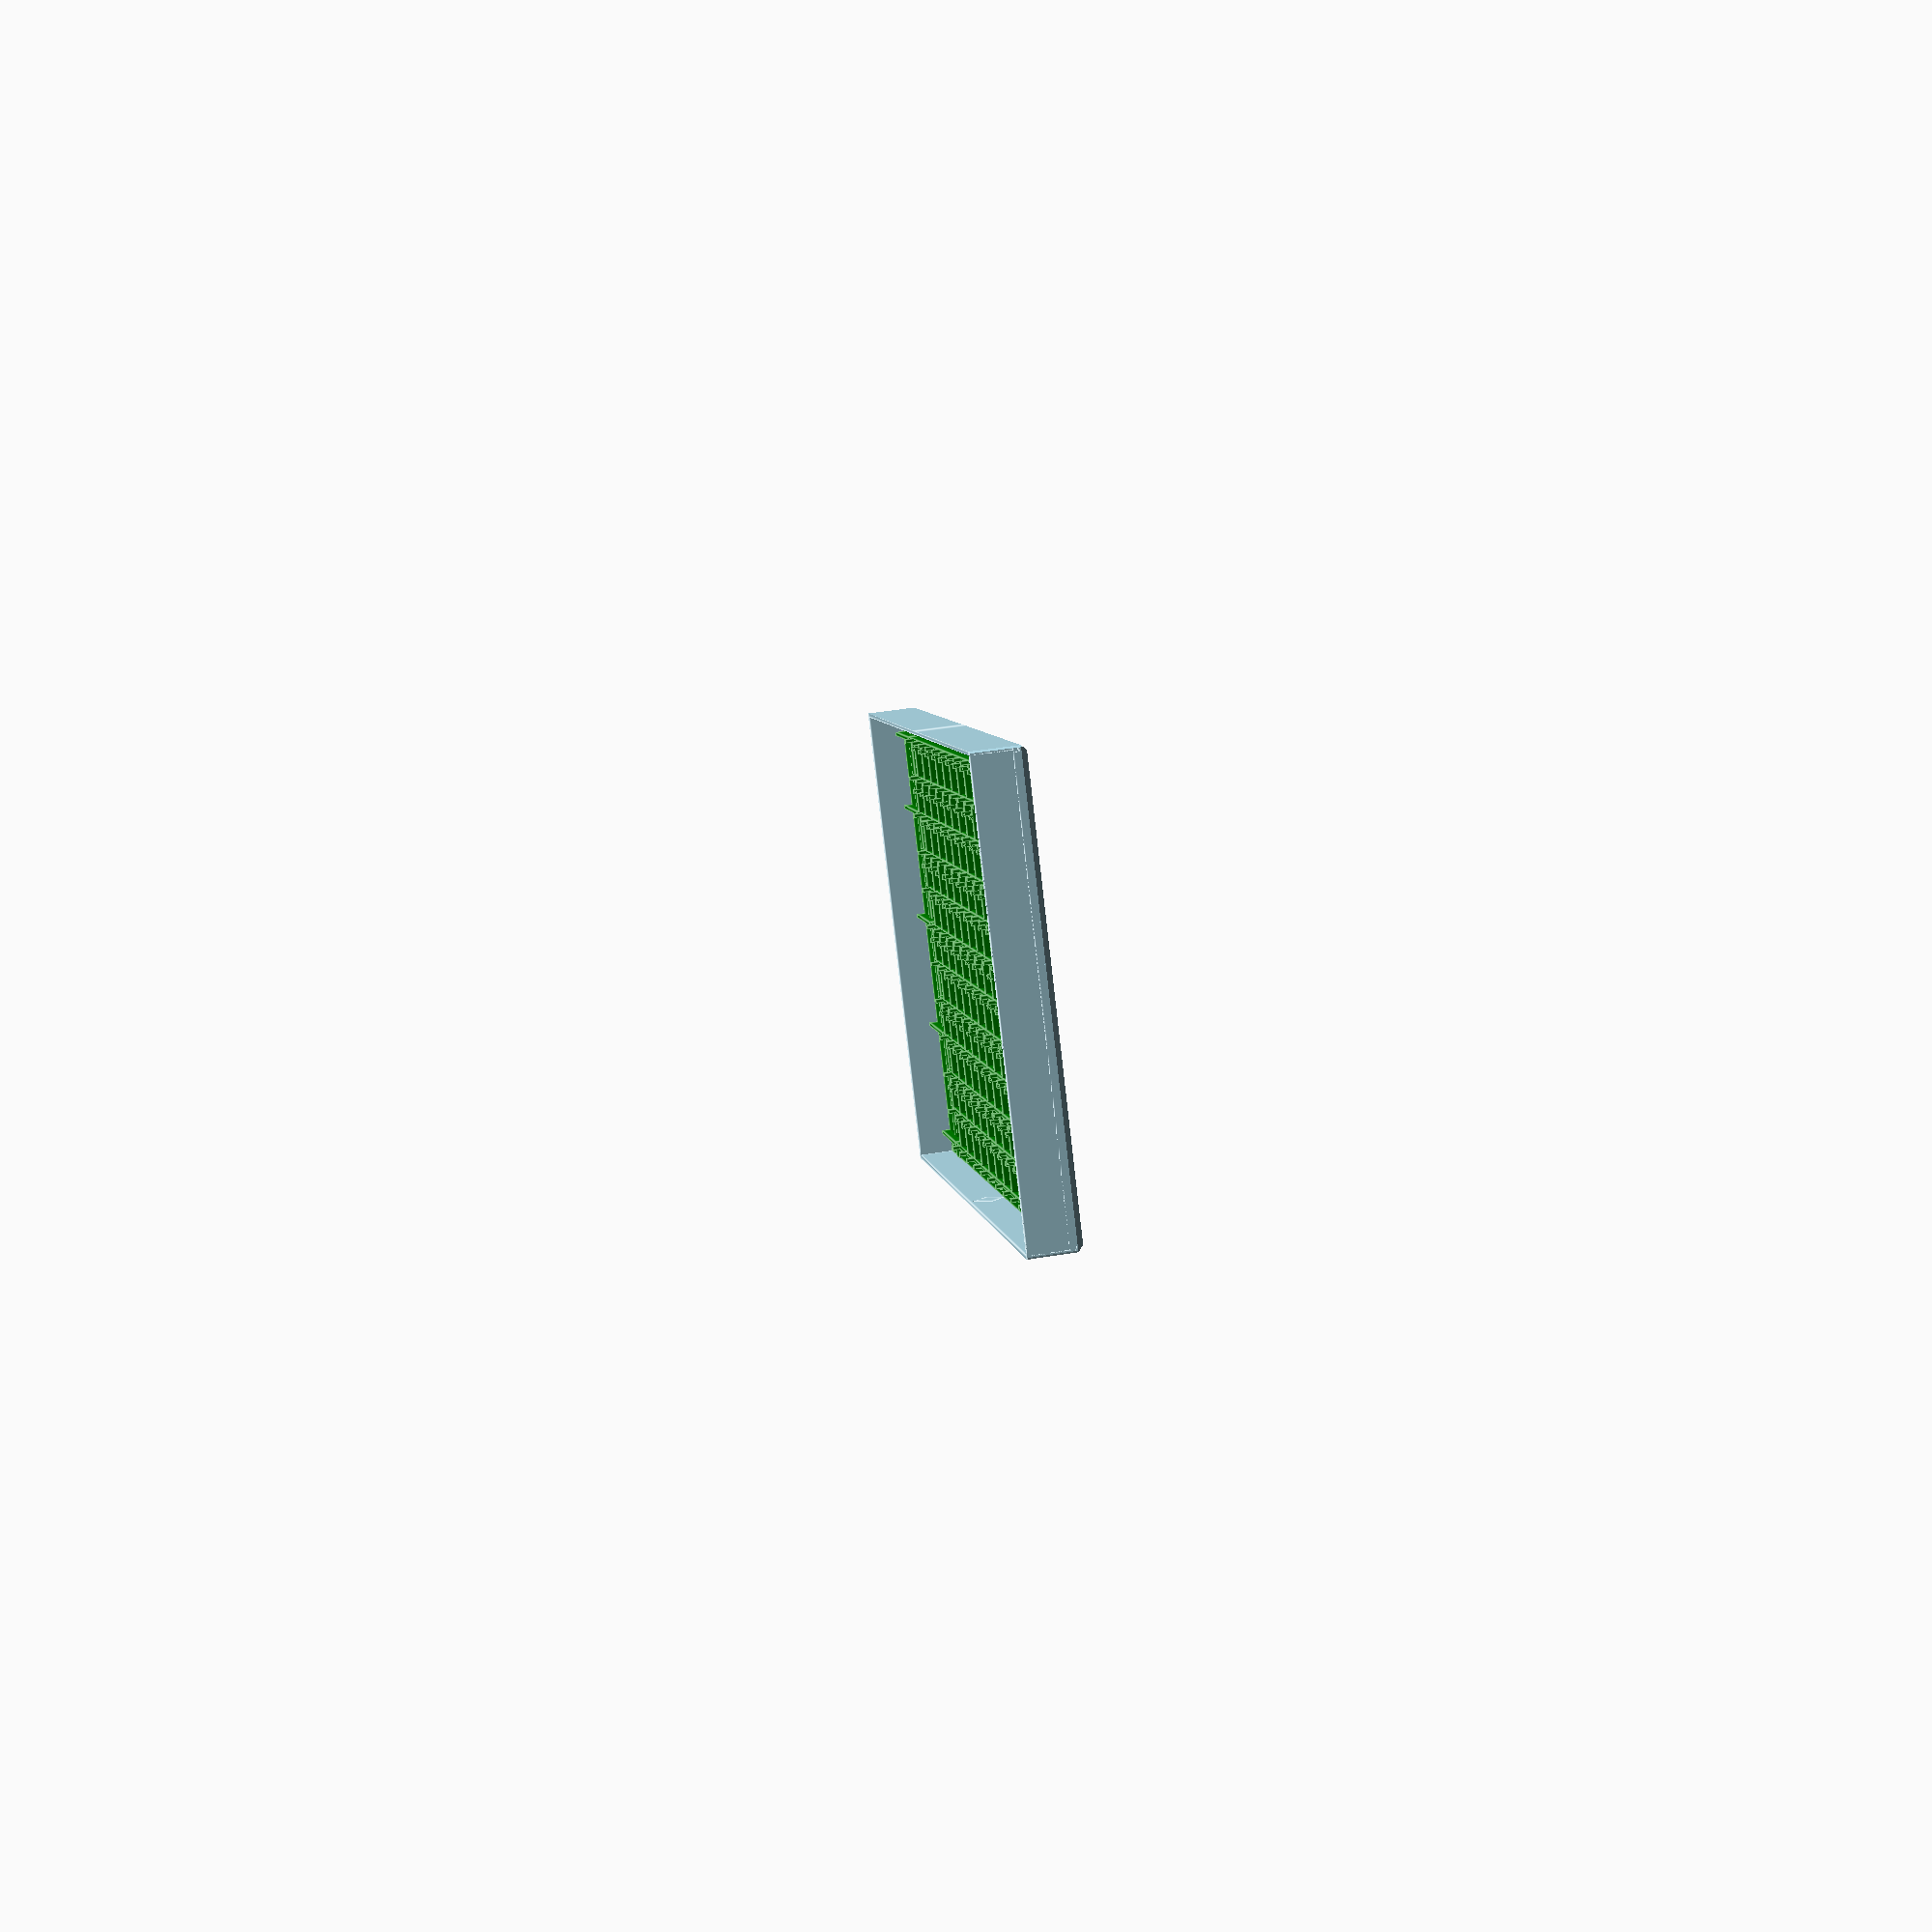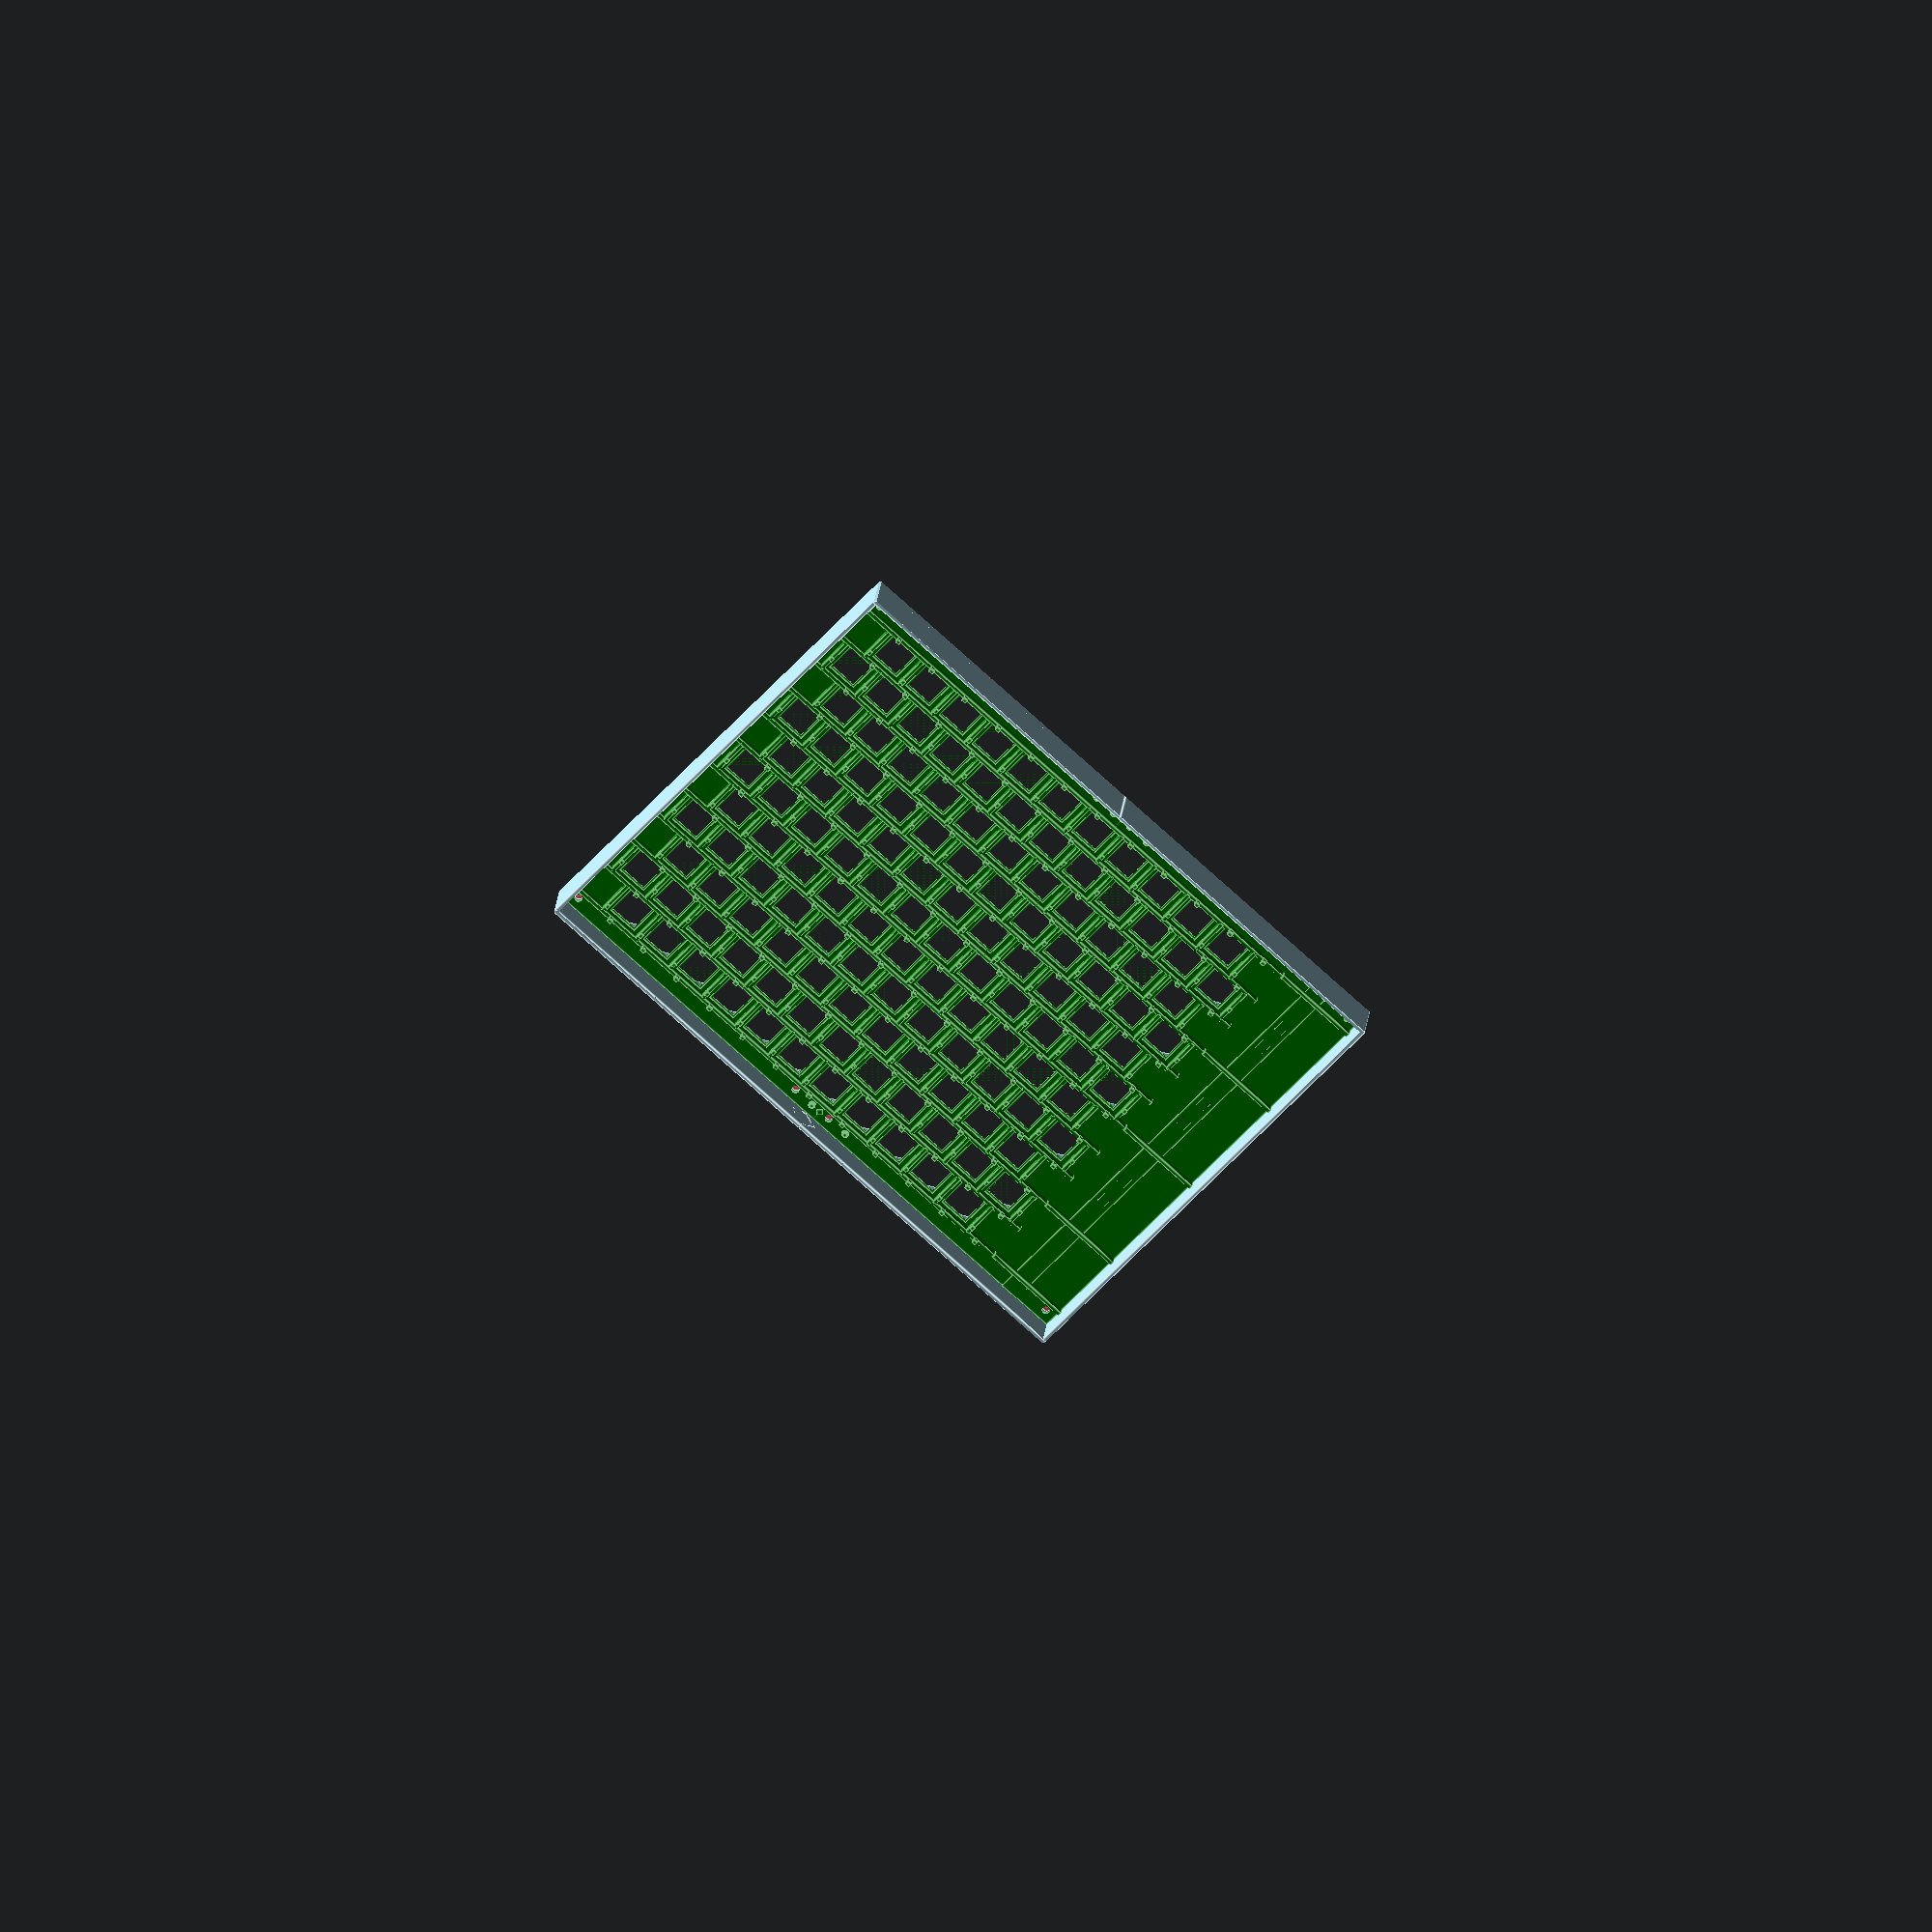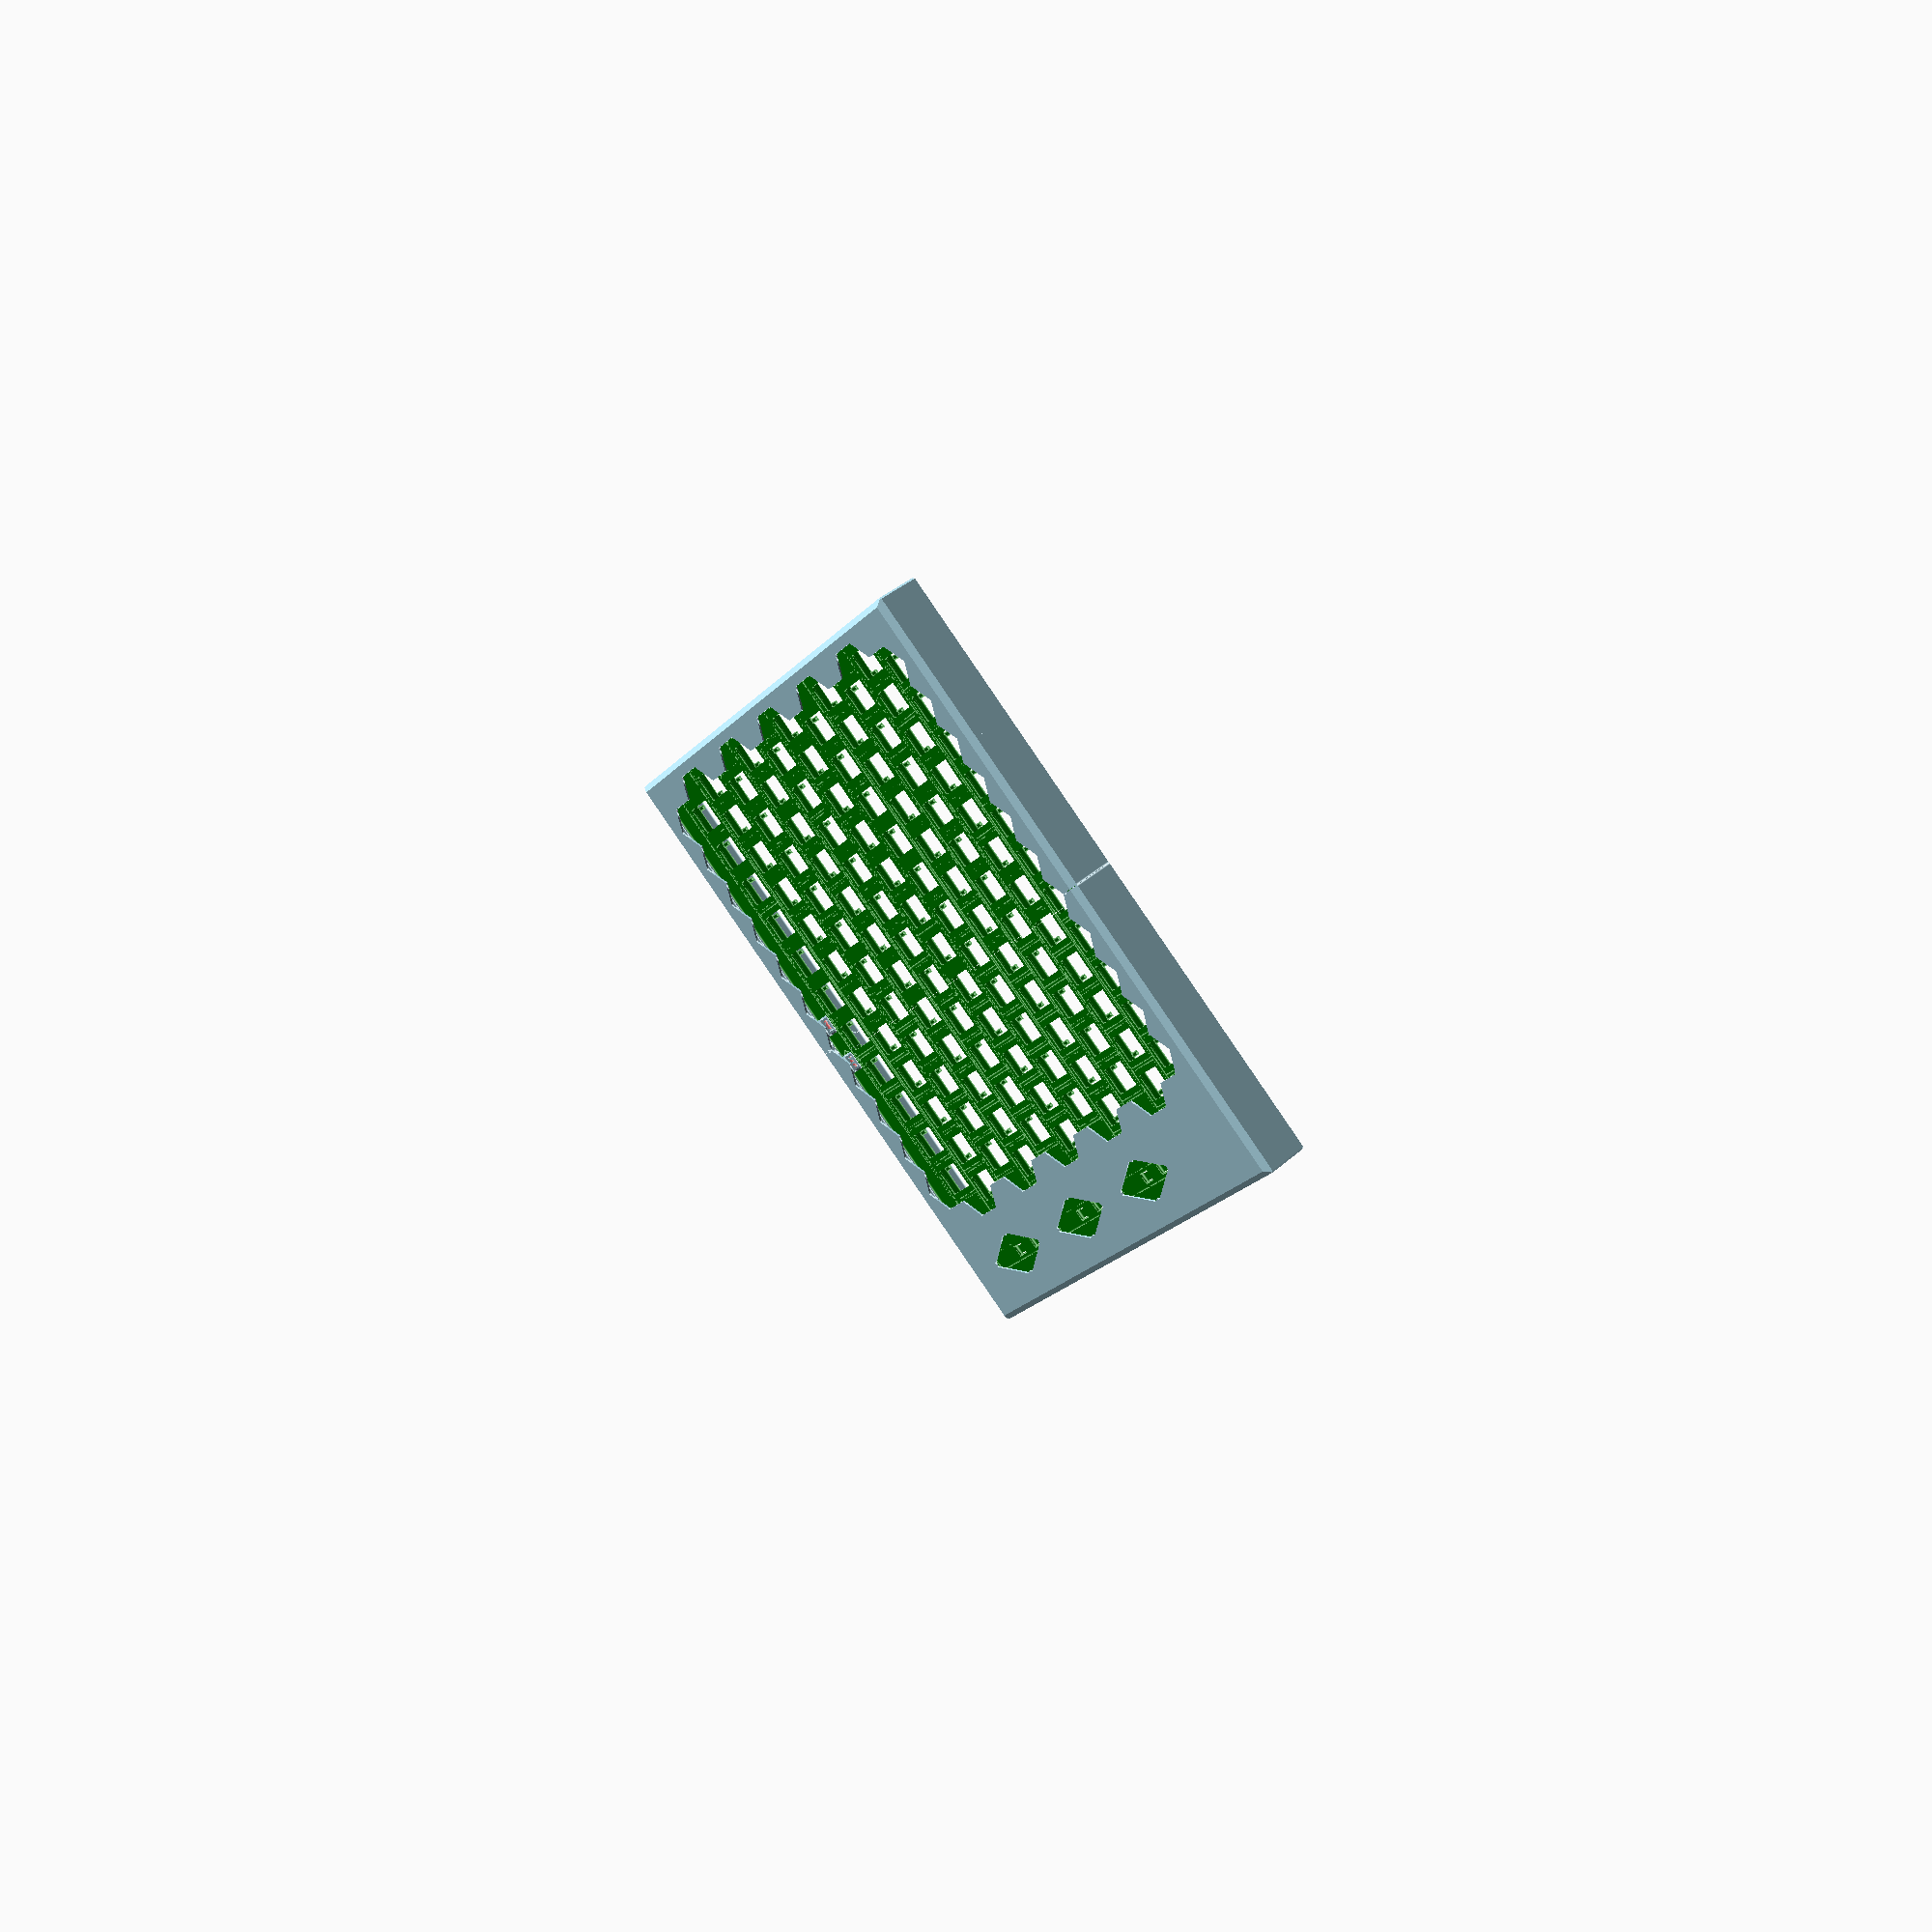
<openscad>
dosmall = 0;
doobs = 0;


numrows = dosmall ? 3 : 11;
numcols = dosmall ? 3 : 11;

smallkeyoff = (numrows < 4) ? 0.0 : 0.5;
riboff = smallkeyoff * 4;

tol=0.1;
off  = 22;
xextra = 2.6;
yextra = 1.8;

boltoff = 5.5;

ribthick = 2;

coverhi = 7;
mpthick = 1;

yside = (numrows-1)/2;
xside = (numcols-1)/2;
s3 = sqrt(3);
s2 = sqrt(2);

kext = off*2;

kwid = off*(xside*2+xextra);
khei = off*(yside*2*s3/2+yextra);



if (doobs == 1) {
    rotate([0,180,0]) keyplaneleft();
} else if (doobs == 2) {
    rotate([0,180,0]) keyplaneright();
} else if (doobs == 3) {
    rotate([0,180,0]) keycoverleft();
} else if (doobs == 4) {
    rotate([0,180,0]) keycoverright();
} else if (doobs == 5) {
    keyholderleft();
} else if (doobs == 6) {
    keyholderright();
} else if (doobs == 7) {
    keycap();
} else if (doobs == 8) {
    trikeycap();
} else if (doobs == 9) {
    keyplaneconnector();
} else if (doobs == 10) {
    coverconnector();
} else {
    color("green") translate([0,0,-1.1]) {
        translate([ 0,0,0]) keyplaneleft();
        translate([-0,0,0]) keyplaneright();
    }
    *color("lightgreen") translate([0,0,-1.05]) {
        keyholderleft();
        keyholderright();
    }
    color("lightblue") translate([0,0, mpthick-0.9]) {
        translate([ 0,0,0]) keycoverleft();
        translate([-0,0,0]) keycoverright();
    }
    *color("blue") {
        translate([0,0,-4.2]) keyplaneconnector();
        translate([0,0,-4.2]) mirror([0,1,0]) keyplaneconnector();
    }
    *color("blue") translate([0,0,-0.9]) {
        coverconnector();
        mirror([0,1,0]) coverconnector();
    }

    *keycaps();
    *wires();
    *bolts();
}

module coverconnector()
{
    thi = coverhi-mpthick-0.2;
    hei = 5.4;
    wid = (off-10)-0.2;
    
    thick = 1;
    // kw = kwid+2.2+kext;
    kh = khei+2.2;
    // tothi = hi+dpt+thick;
    bevel = 8;
    
    difference() {
        translate([-kext/2,khei/2-1.1-hei/2,-thi/2+7-0.1])
            cube([wid,hei,thi], true);
        translate([-kext/2,(kh-thick-1)/2, 7]) rotate([45,0,0])
          cube([wid+0.2, bevel/s2+0.1, bevel/s2+0.1], true);
        // Connector pins
        for ( x = [-off/8-kext/2,off/8-kext/2],
              y = [-(khei/2-4),(khei/2-4)]) {
            translate([x,y,2.9]) scale([1,2,1]) cylinder(4.1,1.1,1.1,false,$fn=60);
        }
    }
}

module keyplaneconnector()
{
    dia=yextra+off*s3/4-ribthick;
    hole=4;
    thick=1;
    length=off*2;
    difference() {
        translate([-off*1.25, khei/2-dia/2,thick/2])
            cube([length,dia-0.2,thick], true);
        translate([-off*0.5, khei/2-boltoff,thick/2])
            cylinder(thick+0.1, hole/2, hole/2, true, $fn=60);
        translate([-off*1.5, khei/2-boltoff,thick/2])
            cylinder(thick+0.1, hole/2, hole/2, true, $fn=60);
        // Connector pins
        for ( x = [-off-kext/2,-kext/2],
              y = [-(khei/2-boltoff),(khei/2-boltoff)]) {
             translate([x,y,thick/2]) cylinder(thick+0.1,2,2, true, $fn=60);
        }
    }
}

module keyholderleft()
{
    difference() {
        intersection() {
            keyholder();
            translate([kwid/2+tol,0,0])
                cube([kwid+kext, khei+1, 40], true);
        }
        for (col = [-yside:2:yside]) {
            translate([-off, off*col*s3/2, 0]) {
                cube([18+tol*2,18+tol*2,40], true);
            }
        }
    }
}

module keyholderright()
{
    difference() {
        intersection() {
            keyholder();
            union() {
                translate([-kwid/2-kext-tol,0,0])
                    cube([kwid+kext, khei+1, 40], true);
                for (col = [-yside:2:yside]) {
                    translate([-off, off*col*s3/2, 0]) {
                        cube([18,18,40], true);
                    }
                }
            }
        }
    }
}

module keyplaneleft()
{
    difference() {
        intersection() {
            keyplane();
            translate([kwid/2-off/4+tol,0,0])
                cube([kwid+kext, khei+1, 40], true);

        }
        translate([-kext/2-off/4+tol,-(khei/2-5),-1]) rotate([0,0,0])
            cylinder(2.2,2,2, true, $fn=4);
        translate([-kext/2-off/4+tol, (khei/2-5),-1]) rotate([0,0,0])
            cylinder(2.2,2,2, true, $fn=4);
        
        for (col = [-yside+0.5:2:yside+0.5]) {
            translate([-kext/2-off/4-0.1+tol,col*off*s3/2,-4]) rotate([0,90,0])
                cylinder(1.1,1.1,0, false, $fn=4);
        }

    }
    
    for (col = [-yside-0.5:2:yside+0.5]) {
        translate([-kext/2-off/4+tol,col*off*s3/2,-4]) rotate([0,-90,0])
            cylinder(1,1,0, false, $fn=4);
    }
    translate([-kext/2-off/4+tol,-(khei/2-1.5),-1]) rotate([0,-90,0])
        cylinder(1,1,0, false, $fn=4);
    translate([-kext/2-off/4+tol, (khei/2-1.5),-1]) rotate([0,-90,0])
        cylinder(1,1,0, false, $fn=4);

}

module keyplaneright()
{
    difference() {
        intersection() {
            keyplane();
            translate([-kwid/2-kext-off/4-tol,0,0])
                cube([kwid+kext, khei+1, 40], true);

        }
        for (col = [-yside-0.5:2:yside+0.5]) {
            translate([-kext/2-off/4+0.1-tol,col*off*s3/2,-4]) rotate([0,-90,0])
                cylinder(1.1,1.1,0, false, $fn=4);
        }
        translate([-kext/2-off/4+0.1-tol,-(khei/2-1.5),-1]) rotate([0,-90,0])
            cylinder(1.1,1.1,0, false, $fn=4);
        translate([-kext/2-off/4+0.1-tol, (khei/2-1.5),-1]) rotate([0,-90,0])
            cylinder(1.1,1.1,0, false, $fn=4);

    }
    translate([-kext/2-off/4-tol,-(khei/2-5),-1]) rotate([0,0,0])
        cylinder(2,2,2, true, $fn=4);
    translate([-kext/2-off/4-tol, (khei/2-5),-1]) rotate([0,0,0])
        cylinder(2,2,2, true, $fn=4);
    
    for (col = [-yside+0.5:2:yside+0.5]) {
        translate([-kext/2-off/4-tol,col*off*s3/2,-4]) rotate([0,90,0])
            cylinder(1,1,0, false, $fn=4);
    }

}

module keycoverleft()
{
    chi = coverhi-mpthick;
    thk = 2;
    conhi = 16;

    difference() {
        intersection() {
            keycover();
            translate([kwid/2+tol,0,0])
                cube([kwid+kext, khei+4, 100], true);
        }
        translate([-kext/2+tol, (khei/2-5),chi+0.5]) rotate([0,0,0])
            cylinder(1.1,1,1, true, $fn=4);
        translate([-kext/2+tol,-(khei/2+0.1),chi-5]) rotate([90,0,0])
            cylinder(thk+0.1,2,2, true, $fn=4);
        translate([-kext/2+tol, (khei/2)+1.2,-conhi/2-2])
            rotate([90,0,0]) cylinder(1.2,conhi/2,conhi/2,$fn=4);      
    }
    translate([-kext/2+tol,-(khei/2-5),chi+0.5]) rotate([0,0,0])
        cylinder(1,1,1, true, $fn=4);
    difference() {
        translate([-kext/2+tol, (khei/2+0.1),chi-5]) rotate([90,0,0])
            cylinder(thk,2,2, true, $fn=4);
        translate([-kext/2+tol, (khei/2+0.1)-0.505,-5/2])
            cube([5,1.01,5], true);
    }
    translate([-kext/2+tol,-(khei/2)-1.1,-conhi/2-2])
        rotate([-90,0,0]) cylinder(1,conhi/2,conhi/2,$fn=4);

}

module keycoverright()
{
    chi = coverhi-mpthick;
    thk = 2;
    conhi = 16;

    difference() {
        intersection() {
            keycover();
            translate([-kwid/2-kext-tol,0,0])
                cube([kwid+kext, khei+4, 100], true);
        }
        translate([-kext/2-tol,-(khei/2-5),chi+0.5]) rotate([0,0,0])
            cylinder(1.1,1,1, true, $fn=4);
        translate([-kext/2-tol, (khei/2+0.1),chi-5]) rotate([90,0,0])
            cylinder(thk+0.1,2,2, true, $fn=4);
        translate([-kext/2-tol,-(khei/2)-1.2,-conhi/2-2])
            rotate([-90,0,0]) cylinder(1.2,conhi/2,conhi/2,$fn=4);
    }
    translate([-kext/2-tol, (khei/2-5),chi+0.5]) rotate([0,0,0])
        cylinder(1,1,1, true, $fn=4);
    difference() {
        translate([-kext/2-tol,-(khei/2+0.1),chi-5]) rotate([90,0,0])
            cylinder(thk,2,2, true, $fn=4);
        translate([-kext/2-tol,-(khei/2+0.1)+0.505,-5/2])
            cube([5,1.01,5], true);
    }
    translate([-kext/2-tol, (khei/2)+1.1,-conhi/2-2])
        rotate([90,0,0]) cylinder(1,conhi/2,conhi/2,$fn=4);

}

module keycaps()
{
    // Normal hex keys
    for (col = [-yside:yside], row = [-(xside+((col+yside)%2)/2):xside+((col+yside)%2)/2]) {
        translate([off*row, off*col*s3/2, 0]) {
            color("brown") cherryswitch();
            color("orange") rgbmodule();
            color("white") translate([0,0,5.1]) keycap();
        }
    }
    // Side triangle keys
    for (col = [-yside:2:yside]) {
        xcol = off*s3*((floor((col+2)/4))*1.5+smallkeyoff)-7+14*(floor(col/2+yside)%2);
        translate([-kwid/2-off*s3/2, xcol, 0]) {
            color("brown") smallswitch();
            color("grey") translate([0,0,5.1])
                rotate([0,0,180*(floor(col/2+1)%2)]) trikeycap();
        }
    }
}

module wires()
{
    color("blue") matrix_x();
    color("blue") matrix_y();
}

module bolts()
{
    color("gray") translate([-(kwid/2-boltoff)-kext,-(khei/2-boltoff),-6]) bolt();
    color("gray") translate([ (kwid/2-boltoff),     -(khei/2-boltoff),-6]) bolt();
    color("gray") translate([-(kwid/2-boltoff)-kext, (khei/2-boltoff),-6]) bolt();
    color("gray") translate([ (kwid/2-boltoff),      (khei/2-boltoff),-6]) bolt();
}

module bolt(dia=3, head=6, length=11.2, thick=1.4)
{
    translate([0,0,length/2]) cylinder(length, dia/2, dia/2, true, $fn=60  );
    cylinder(thick, head/2, head/2, true, $fn=60);
}

module matrix_x(thick=0.4)
{
    for (col = [-yside:yside]) {
        translate([0, off*col*s3/2-2.1-(3.3*((col+yside+1)%2)), -7.4])
            rotate([0,90,0]) cylinder(kwid-10, thick/2, thick/2, true, $fn=10);
    }
}

module matrix_y(thick=0.4)
{
    for (row = [-xside-1:xside]) {
        translate([off*row+off/4, 0, -9.4])
            rotate([90,0,0]) cylinder(khei-10, thick/2, thick/2, true, $fn=10);
    }
}

module keycover()
{
    thick = 2;
    ythick = 1;
    dia=off+1;
    hi=coverhi-mpthick;
    dpt=20;
    
    kw = kwid+thick*2+0.2+kext;
    kh = khei+thick*2+0.2;
    tothi = hi+dpt+thick;
    bevel = 8;
    translate([0,0,hi]) difference() {
        translate([-kext/2,0,0]) intersection() {
          union() {
            translate([0,0,thick/2]) cube([kw,kh,thick], true);
            translate([-(kw-thick)/2, 0, (-hi-dpt)/2])
              cube([thick, kh, hi+dpt], true);
            translate([ (kw-thick)/2, 0, (-hi-dpt)/2])
              cube([thick, kh, hi+dpt], true);
            translate([0, -(kh-thick)/2, (-hi-dpt)/2])
              cube([kw, thick, hi+dpt], true);
            translate([0,  (kh-thick)/2, (-hi-dpt)/2])
              cube([kw, thick, hi+dpt], true);
            
            translate([-(kw-thick-1)/2, 0, -hi/2]) cube([thick+1, kh, hi], true);
            translate([ (kw-thick-1)/2, 0, -hi/2]) cube([thick+1, kh, hi], true);
            translate([0, -(kh-thick-1)/2, -hi/2]) cube([kw, thick+1, hi], true);
            translate([0,  (kh-thick-1)/2, -hi/2]) cube([kw, thick+1, hi], true);
              
            translate([-(kw-thick-1)/2, 0, 0]) rotate([0,45,0])
              cube([bevel/s2, kh, bevel/s2], true);
            translate([ (kw-thick-1)/2, 0, 0]) rotate([0,45,0])
              cube([bevel/s2, kh, bevel/s2], true);
            translate([0, -(kh-thick-1)/2, 0]) rotate([45,0,0])
              cube([kw, bevel/s2, bevel/s2], true);
            translate([0,  (kh-thick-1)/2, 0]) rotate([45,0,0])
              cube([kw, bevel/s2, bevel/s2], true);

            // Bolthole cubes
            for ( x = [-(kwid/2-boltoff+kext/2),(kwid/2-boltoff+kext/2),
                       -off/2,off/2],
                  y = [-(khei/2-boltoff),(khei/2-boltoff)]) {
                translate([x,y,-hi/2])
                    cube([10,10,hi],true);

            }
          }
          
          translate([0,0,-(hi+dpt-thick+bevel/2)/2]) rotate([45,0,0])
            cube([kw+0.1,(kh+tothi-bevel/2)/s2,(kh+tothi-bevel/2)/s2],true);
          translate([0,0,-(hi+dpt-thick+bevel/2)/2]) rotate([0,45,0])
            cube([(kw+tothi-bevel/2)/s2,kh+0.1,(kw+tothi-bevel/2)/s2],true);
          translate([0,0,-(hi+dpt-thick)/2]) rotate([0,0,45])
            cube([(kw+kh-2)/s2,(kw+kh-2)/s2,tothi+0.1],true);
          
          // Slice a bit off the top because maths is hard
          translate([0,0,-(dpt+hi)/2]) cube([kw,kh,(dpt+hi+ythick*2)], true);
        }
        
        // Main hex keys
        for (col = [-yside:yside], row = [-(xside+((col+yside)%2)/2):xside+((col+yside)%2)/2]) {
            translate([off*row, off*col*s3/2, -hi-0.1])
                linear_extrude(height=thick+hi+0.2)
                polygon([for (a=[60:60:360]) [sin(a)*dia/s3, cos(a)*dia/s3]]);
        }
        
        // Side triangle keys
        o = 5;
        d = 22;
        for (col = [-yside:2:yside]) {
            xcol = off*s3*((floor((col+2)/4))*1.5+smallkeyoff)-7+14*(floor(col/2+yside)%2);
            translate([-kwid/2-off*s3/2, xcol, -hi])
                linear_extrude(height=thick+hi+0.1)
                rotate([0,0,180*(floor(col/2+1)%2)]) 
                polygon([for (a=[60:120:360]) each [
                    [sin(a-o)*d/s3, cos(a-o)*d/s3],
                    [sin(a+o)*d/s3, cos(a+o)*d/s3]]]);
        }
        // Bolt holes
        for ( x = [-(kwid/2-boltoff)-kext,(kwid/2-boltoff),
                   -off/2-kext/2,off/2-kext/2],
              y = [-(khei/2-boltoff),(khei/2-boltoff)]) {
            translate([x,y,-(hi-3.7)]) {
                translate([0,0,-3.9]) cylinder(5.2,2,2, false, $fn=60);
                translate([0,-2*sign(y),-2.5/2]) cube([6,10,2.5], true);
            }
        }
        /*
        conhi = dpt-5;
        // Side connector
        translate([-kext/2, (kh/2-1.5),-dpt-hi+conhi/2])
            cube([30+tol,1.4,conhi+tol*2], true);
        translate([-kext/2,-(kh/2-1.5),-dpt-hi+conhi/2])
            cube([30+tol,1.4,conhi+tol*2], true);
        */
    }
    /*
    // Side connector pins
    for (x=[-10,10], y=[3,12]) {
        translate([-kext/2+x, (kh/2-0.7),-dpt+y])
            rotate([90,0,0]) cylinder(1.2, 2, 1, $fn=4);
        translate([-kext/2+x,-(kh/2-0.7),-dpt+y])
            rotate([-90,0,0]) cylinder(1.2, 2, 1, $fn=4);        
    }
    */
    
    // Sacrificial layers for bolt holes
    for ( x = [-(kwid/2-boltoff)-kext,(kwid/2-boltoff),
               -off/2-kext/2,off/2-kext/2],
          y = [-(khei/2-boltoff),(khei/2-boltoff)]) {
        translate([x,y,1.1]) {
            #cube([8,8,0.2], true);
        }

    }
    
    // Connector pins
    for ( x = [-off/8-kext/2,off/8-kext/2],
          y = [-(khei/2-4),(khei/2-4)]) {
        translate([x,y,hi-3]) scale([1,2,1]) cylinder(3.1,1,1,false,$fn=60);
        translate([x,y,hi-4]) scale([1,2,1]) cylinder(1,0.2,1,false,$fn=60);
    }
}

module trikeycap(thick=2, dia=20)
{
    rd = dia/s3;
    difference() {
        polyhedron( points = concat(
            triangle(dia-4, 3),
            triangle(dia-2, 2),
            triangle(dia-2, 0),
            triangle(dia, 0),
            triangle(dia, 3),
            triangle(dia-2, 4),
            triangle(dia-6, 5),
            triangle(6, 6)
        ), faces = concat(
            topface(6,0),
            nquads(6,0),
            nquads(6,6),
            nquads(6,12),
            nquads(6,18),
            nquads(6,24),
            nquads(6,30),
            nquads(6,36),
            botface(6,42)
        ), convexity=3);
    }
    stx = 4;
    sty = 4;
    pwx = 1.9;
    pwy = 2.4;
    
    translate([0,0,1.5]) difference() {
        cube([stx, sty, 3], true);
        cube([pwx, pwy, 3.1], true);
    }
}

module keycap(thick=2, dia=off-1)
{
    rd = dia/s3;
    difference() {
        polyhedron( points = concat(
            hexagon(dia-4, 5),
            hexagon(dia-2, 4),
            hexagon(dia-2, 0),
            hexagon(dia, 0),
            hexagon(dia, 5),
            hexagon(dia-5, 7),
            hexagon(dia-7, 7),
            hexagon(4, 6)
        ), faces = concat(
            topface(6,0),
            nquads(6,0),
            nquads(6,6),
            nquads(6,12),
            nquads(6,18),
            nquads(6,24),
            nquads(6,30),
            nquads(6,36),
            botface(6,42)
        ), convexity=3);
    }
    stx = 2.8;
    sty = 1.6;
    pwx = 0.9;
    pwy = 1.1;
    
    btx = 3.9;
    bty = 3.9;
    
    translate([0,0,2.6]) difference() {
        rotate([0,0,360/16]) cylinder(5.2, btx/2+0.6, btx/2+0.6, true, $fn=8);
        cube([pwx, bty, 5.201], true);
        cube([btx, pwy, 5.201], true);
    }
    
    *for (x=[-1,1], y=[-1,1]) {
        translate([x*(pwx+stx)/2, y*(pwy+sty)/2, 2.6]) cube([stx,sty,5.2], true);
    }
}

function triangle(d, h, o=5) = [for (a=[60:120:360]) each [
    [sin(a-o)*d/s3, cos(a-o)*d/s3, h], [sin(a+o)*d/s3, cos(a+o)*d/s3, h]]];

function hexagon(d, h) = [for (a=[60:60:360]) [sin(a)*d/s3, cos(a)*d/s3, h]];
    
function botface(n, o) = [[for (i=[0:n-1]) o+i]];
    
function topface(n, o) = [[for (i=[n-1:-1:0]) o+i]];
    
function nquads(n, o) = [for (i=[0:n-1]) each [
    [i+o, (i+1)%n+o, (i+1)%n+n+o], [i+o, (i+1)%n+n+o, i+n+o] ]];

module smallswitch()
{
    of = 2.5;
    bw = 5.9;
    bh = 5.3;
    ph = 3.3;
    sw = 2.9;
    sl = 3.6;
    sh = 2.3;
    s2w = 1.9;
    s2l = 2.4;
    s2h = 2.6;
    translate([0,0,bh/2-of]) cube([bw,bw,bh], true);
    for (x=[-2.3,2.3], y=[-2,0,2])
        translate([x,y,(ph-bh)/2-of]) cube([0.2,0.5,ph], true);
    translate([0,0,bh+sh/2-of]) cube([sw,sl,sh], true);
    translate([0,0,bh+sh+s2h/2-of]) cube([s2w,s2l,s2h], true);
}

module cherryswitch()
{
    translate([0,0,-3]) cube([13.9,13.9,6], true);
    translate([0,0,-0.5]) cube([15.5,15.5,1], true);
    difference() {
        linear_extrude(height=5, scale=10/13.7) square([13.7,13.7], true);
        translate([0,0,5/2]) cube([7.7,5.9,5.1], true);
    }
    translate([0,0,5+(3.5/2)]) cube([3.9,1.2,3.5], true);
    translate([0,0,5+(3.5/2)]) cube([0.9,3.9,3.5], true);
    translate([0,0,5/2]) cube([7.5,5.7,5], true);
    translate([0,0,-6-3/2]) cylinder(3, 3.4/2, 3.7/2, true, $fn=20);
    
    translate([ 4,-2.5,-6-3/2]) scale([1,1/3,1]) cylinder(3, 0.4, 0.4, true, $fn=10);
    translate([-2.4,-5,-6-3/2]) scale([1,1/3,1]) cylinder(3, 0.4, 0.4, true, $fn=10);
}

module rgbmodule()
{
    translate([0,4+12.5/2,-9.2]) {
        cube([8.8, 12.5,1.1], true);
        translate([0,-1.5,-1.5+0.55]) cube([6,5,3], true);
    }
}


module keyholder(off=off, thick=mpthick, kthick=1, rh=6, skthick=1.6)
{
    tkthick = 3.8;
    lcl = 7;
    lch = 5;
    lct = 1.2;
    translate([0,0,0]) difference() {
        union() {
            translate([-kext/2, 0, thick/2]) cube([kwid+kext, khei, thick], true);

            // Normal hex keys
            for (col = [-yside:yside],
                 row = [-(xside+((col+yside)%2)/2):xside+((col+yside)%2)/2]) {
                translate([off*row, off*col*s3/2, 1]) {
                    cube([18,18,2], true);
                    translate([0,7+lct,0]) rotate([90,0,0])
                      linear_extrude(height=lct) polygon([
                        [-5,0],[-3,lch],[3,lch],[5,0]
                      ]);
                    // translate([0,(14+lct)/2,lch/2]) cube([lcl,lct,lch], true);
                }
            }
            
            // Triangle keys
            for (col = [-yside:2:yside]) {
                xcol = off*s3*((floor((col+2)/4))*1.5+smallkeyoff)-7+14*(floor(col/2+yside)%2);
                translate([-kwid/2-off*s3/2, xcol, (tkthick)/2+0.2])
                    cube([12, 14, tkthick+0.4], true);
            }

        }
        
        // Normal hex keys
        for (col = [-yside:yside], row = [-(xside+((col+yside)%2)/2):xside+((col+yside)%2)/2]) {
            translate([off*row, off*col*s3/2, thick/2-0.01/2])
                cube([16,16,thick+0.01], true);
            translate([off*row, off*col*s3/2 ,0.999])
                rotate([0,0,45]) cylinder(1.002,16/s2,(16-2)/s2, $fn=4);

        }
        
        // Side triangle keys
        for (col = [-yside:2:yside]) {
            xcol = off*s3*((floor((col+2)/4))*1.5+smallkeyoff)-7+14*(floor(col/2+yside)%2);
            translate([-kwid/2-off*s3/2, xcol, 0]) {
                translate([0,0,(tkthick)/2-0.001])
                    cube([6, 6, tkthick+0.002], true);
                translate([0,0,tkthick-0.001])
                    rotate([0,0,45]) cylinder(0.4+0.002,6/s2,(6-0.8)/s2, $fn=4);
            }
        }
        
        // Bolt holes
        for ( x = [-(kwid/2-boltoff)-kext,(kwid/2-boltoff),
                   -off/2-kext/2,off/2-kext/2],
              y = [-(khei/2-boltoff),(khei/2-boltoff)]) {
             translate([x,y,0]) cylinder(2.5,2,2, true, $fn=60);
        }
    }

}

module keyplane(off=off, thick=2, kthick=1.4, rh=6, skthick=1.6)
{
    translate([0,0,-thick/2]) difference() {
        union() {
            translate([-kext/2, 0, 0]) cube([kwid+kext, khei, thick], true);
            translate([-kwid/2-off*s3/2, 0, -0.3])
                cube([10, khei, thick+0.6], true);
        }
        
        // Normal hex keys
        for (col = [-yside:yside], row = [-(xside+((col+yside)%2)/2):xside+((col+yside)%2)/2]) {
            translate([off*row, off*col*s3/2, 0]) cube([14, 14, thick+0.1], true);
            translate([off*row, off*col*s3/2, -kthick]) cube([16,16,thick+0.1], true);
        }
        
        // Side triangle keys
        for (col = [-yside:2:yside]) {
            xcol = off*s3*((floor((col+2)/4))*1.5+smallkeyoff)-7+14*(floor(col/2+yside)%2);
            translate([-kwid/2-off*s3/2, xcol, 0]) {
                translate([0,0,(thick-skthick)/2+0.1])
                    cube([6, 6, skthick+0.2], true);
                translate([-2.3,0,-0.3]) cube([0.4, 6, thick+0.7], true);
                translate([ 2.3,0,-0.3]) cube([0.4, 6, thick+0.7], true);
            }
        }
        
        // Bolt holes
        for ( x = [-(kwid/2-boltoff)-kext,(kwid/2-boltoff),
                   -off/2-kext/2,off/2-kext/2],
              y = [-(khei/2-boltoff),(khei/2-boltoff)]) {
             translate([x,y,0]) cylinder(2.5,2,2, true, $fn=60);
        }
    }
    // Connector pins
    for ( x = [-off-kext/2,-kext/2],
          y = [-(khei/2-boltoff),(khei/2-boltoff)]) {
         translate([x,y,-1.2/2-thick]) cylinder(1.2,1.9,1.9, true, $fn=60);
         translate([x,y,-1.2-1/2-thick]) cylinder(1,1,1.9, true, $fn=60);
    }

    
    // horizontal ribs
    for (col = [-yside-0.5:yside+0.5]) {
        translate([0, off*col*s3/2, -rh/2]) cube([kwid, ribthick, rh], true);
        for (row = [-xside-1:xside]) {
            translate([off*row+off/4, off*col*s3/2, -rh-2]) wireclip_y();
        }
    }
    // Extra horizontal ribs
    for (col = concat([for (x = [-yside-0.5+riboff:3:yside+0.5]) x], [-yside-0.5])) {
        translate([-kwid/2-kext/2, off*col*s3/2, -rh/2])
            cube([kext, ribthick, rh], true);
    }
    
    // Vertical ribs
    for (col = [-yside:yside], row = [-(xside+0.5+((col+yside)%2)/2):xside+0.5+((col+yside)%2)/2]) {
        translate([off*row, off*col*s3/2, -rh/2]) cube([ribthick, off*s3/2, rh], true);
        translate([off*row, off*col*s3/2-2.1-(3.3*((col+yside+1)%2)), -rh]) wireclip_x();
    }
}

module wireclip_x()
{
    rotate([0,0,90]) wireclip_y();
}

module wireclip_y(wid=ribthick, dia=0.8, thick=0.8, hei=1.5)
{
    r = dia/2;
    t = thick;
    op = 0.2;
    *rotate([-90,0,0]) translate([0,0,-wid/2])
      linear_extrude(height=wid) polygon([
        [-t-r,-3],[-t-r,hei],[-r,hei],[-op,hei-r],[-op,r*3],[-r,r*2],[-r,0],
        [r,0],[r,r*2],[op,r*3],[op,hei-r],[r,hei],[t+r,hei],[t+r,-3]
    ]);
    difference() {
        translate([0,0,hei/2]) cube([dia+2*thick,wid,hei+3], true);
        translate([0,0,-r]) rotate([90,0,0]) cylinder(wid+0.2, r, r, true, $fn=20);
        translate([0,0,-r]) rotate([90,0,0]) cylinder(wid+0.2, r+0.2, 0, true, $fn=20);
        translate([0,0,-r]) rotate([90,0,0]) cylinder(wid+0.2, 0, r+0.2, true, $fn=20);
    }
}
</openscad>
<views>
elev=137.8 azim=35.6 roll=281.3 proj=p view=edges
elev=336.3 azim=317.6 roll=185.8 proj=o view=edges
elev=324.9 azim=222.8 roll=39.7 proj=p view=edges
</views>
